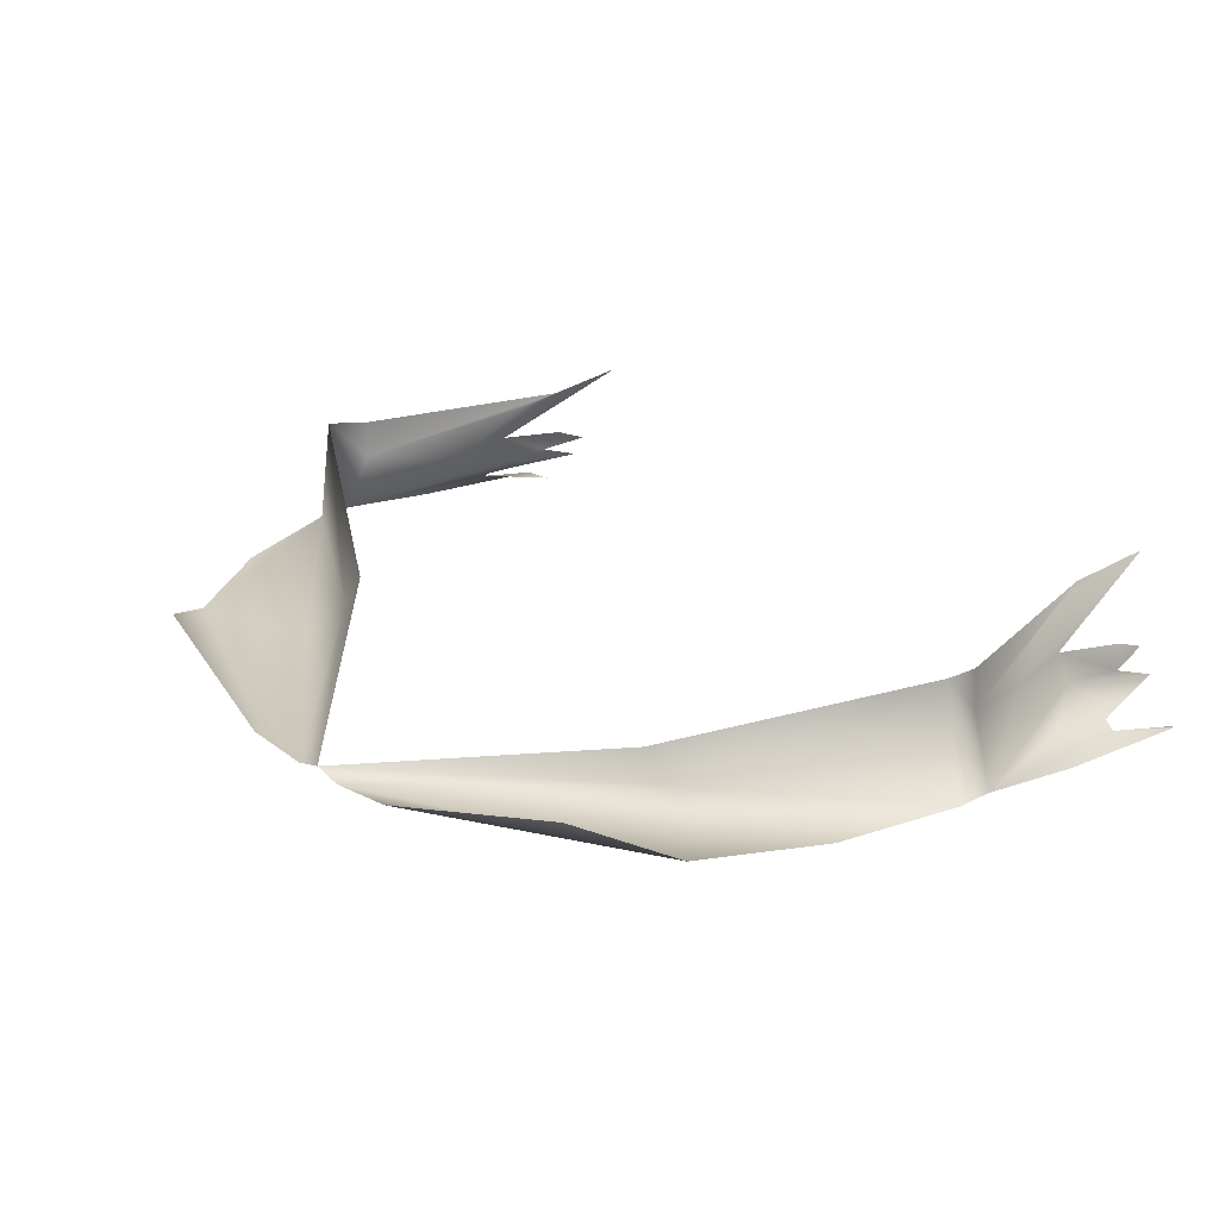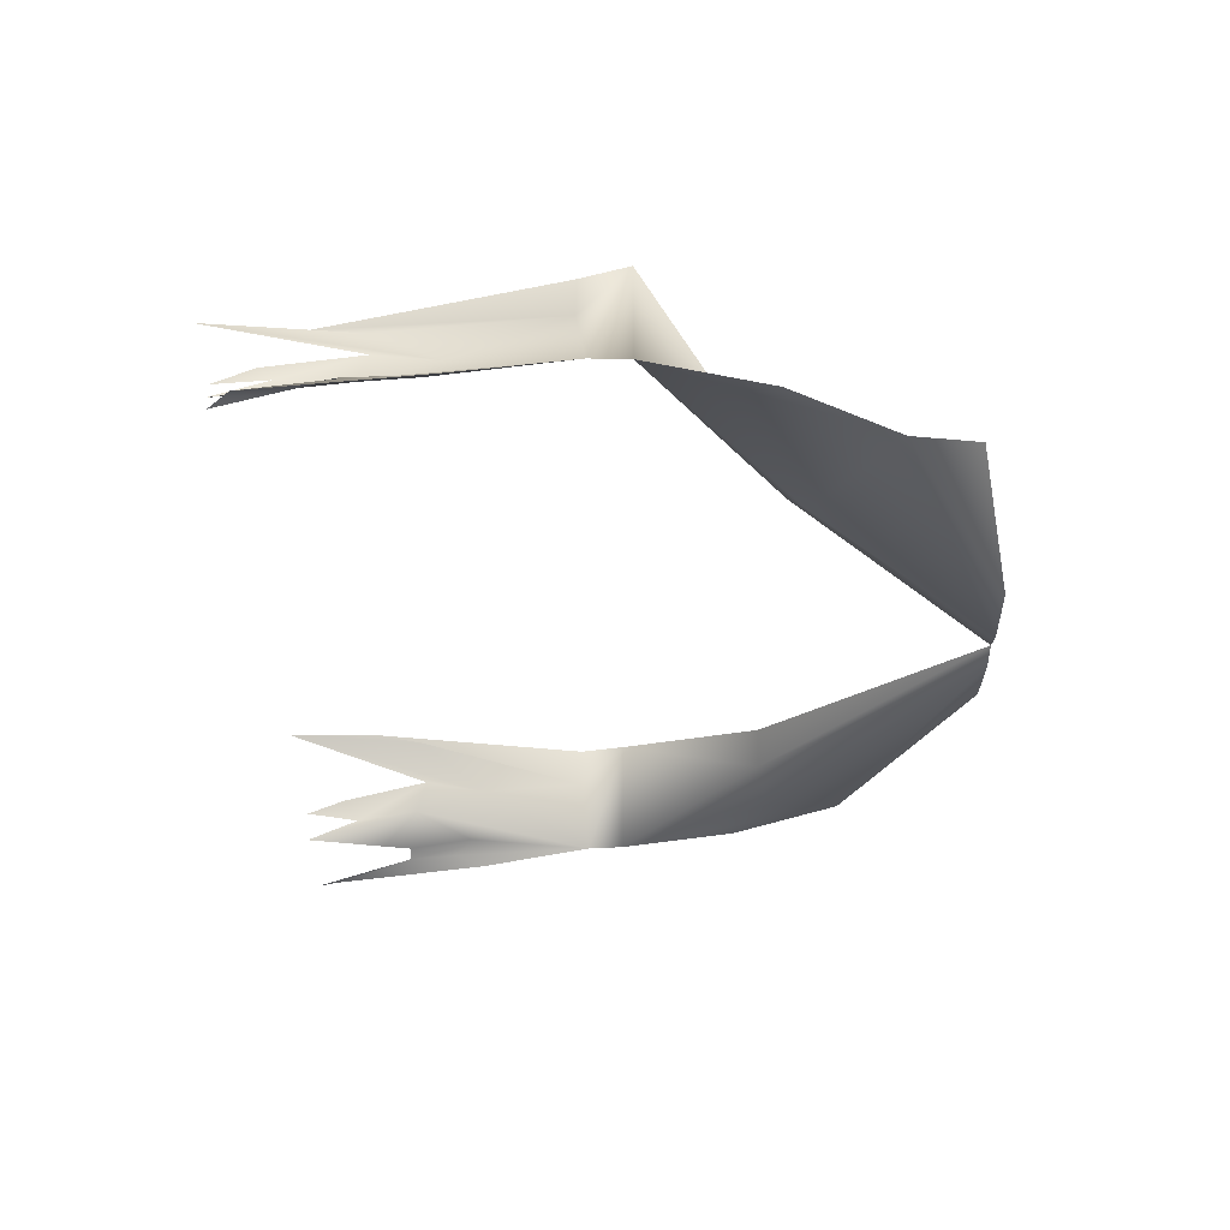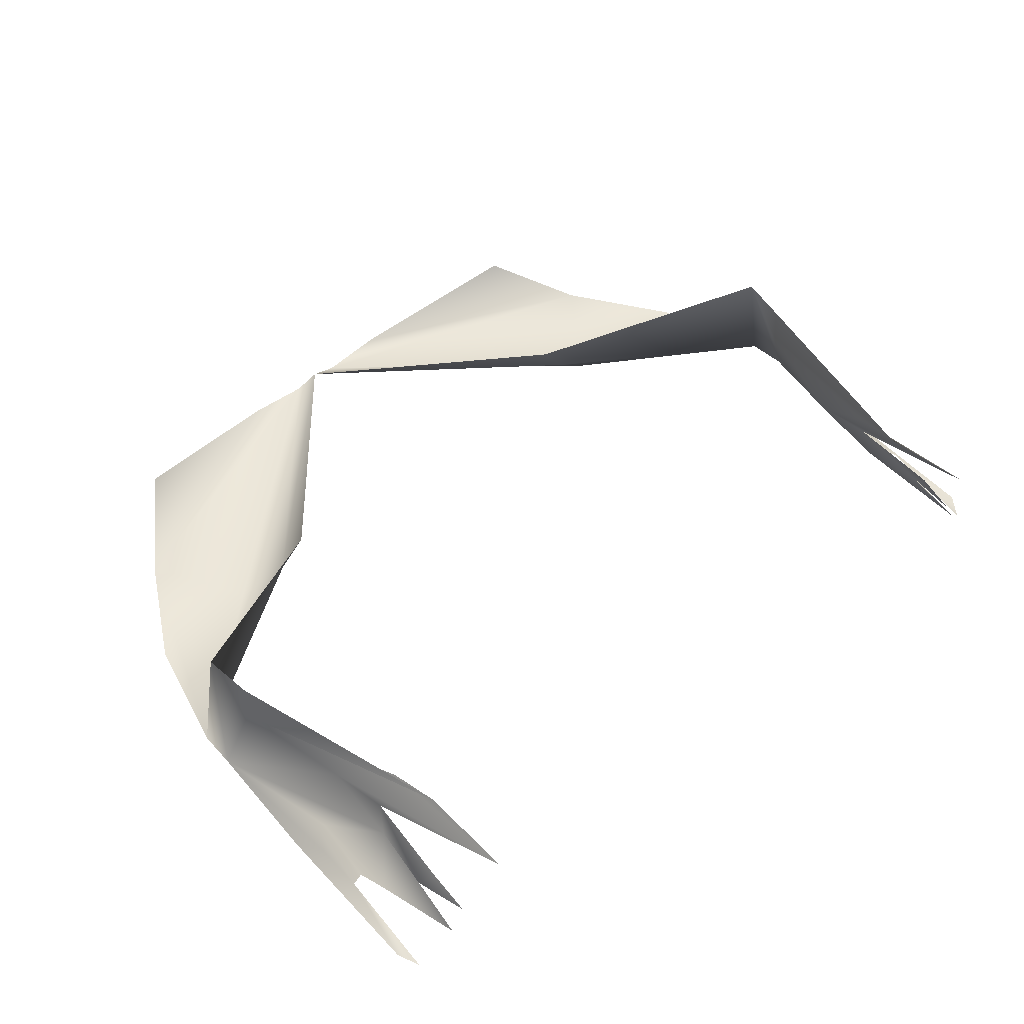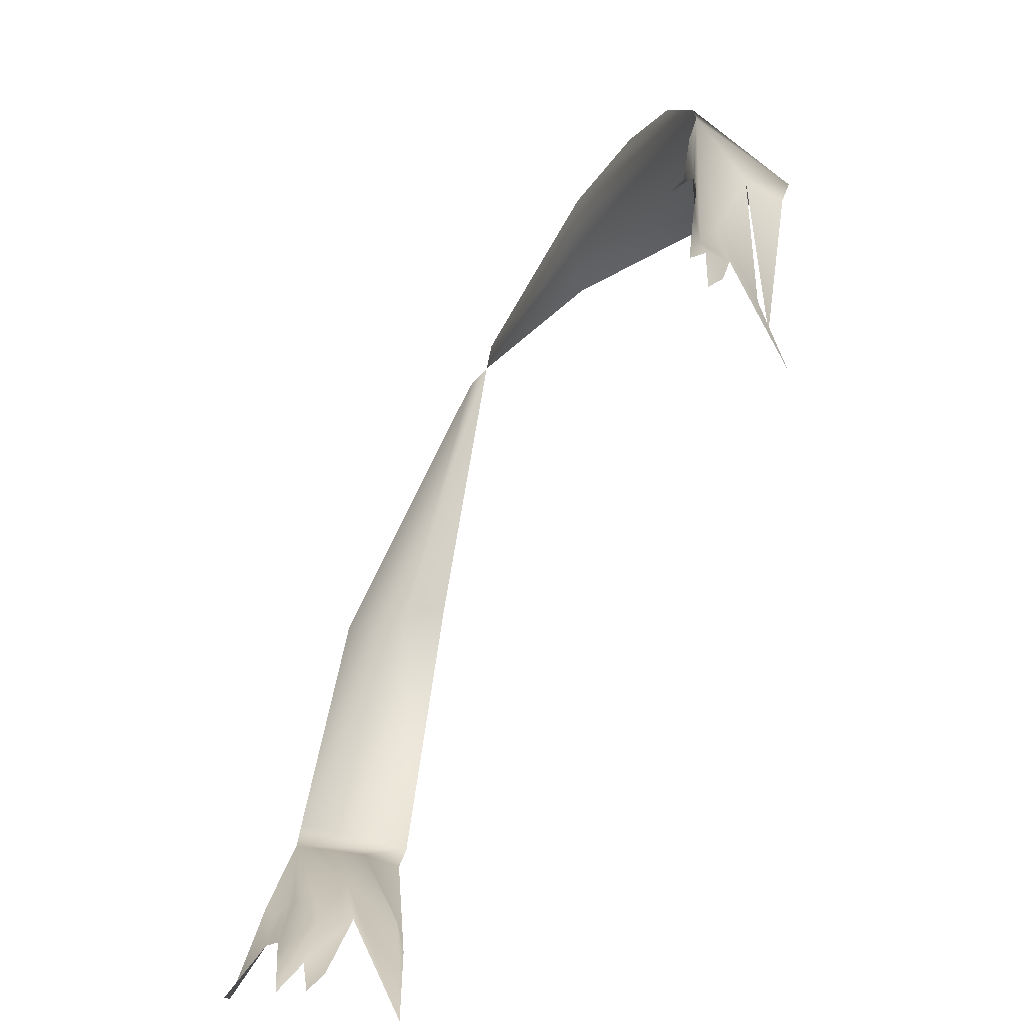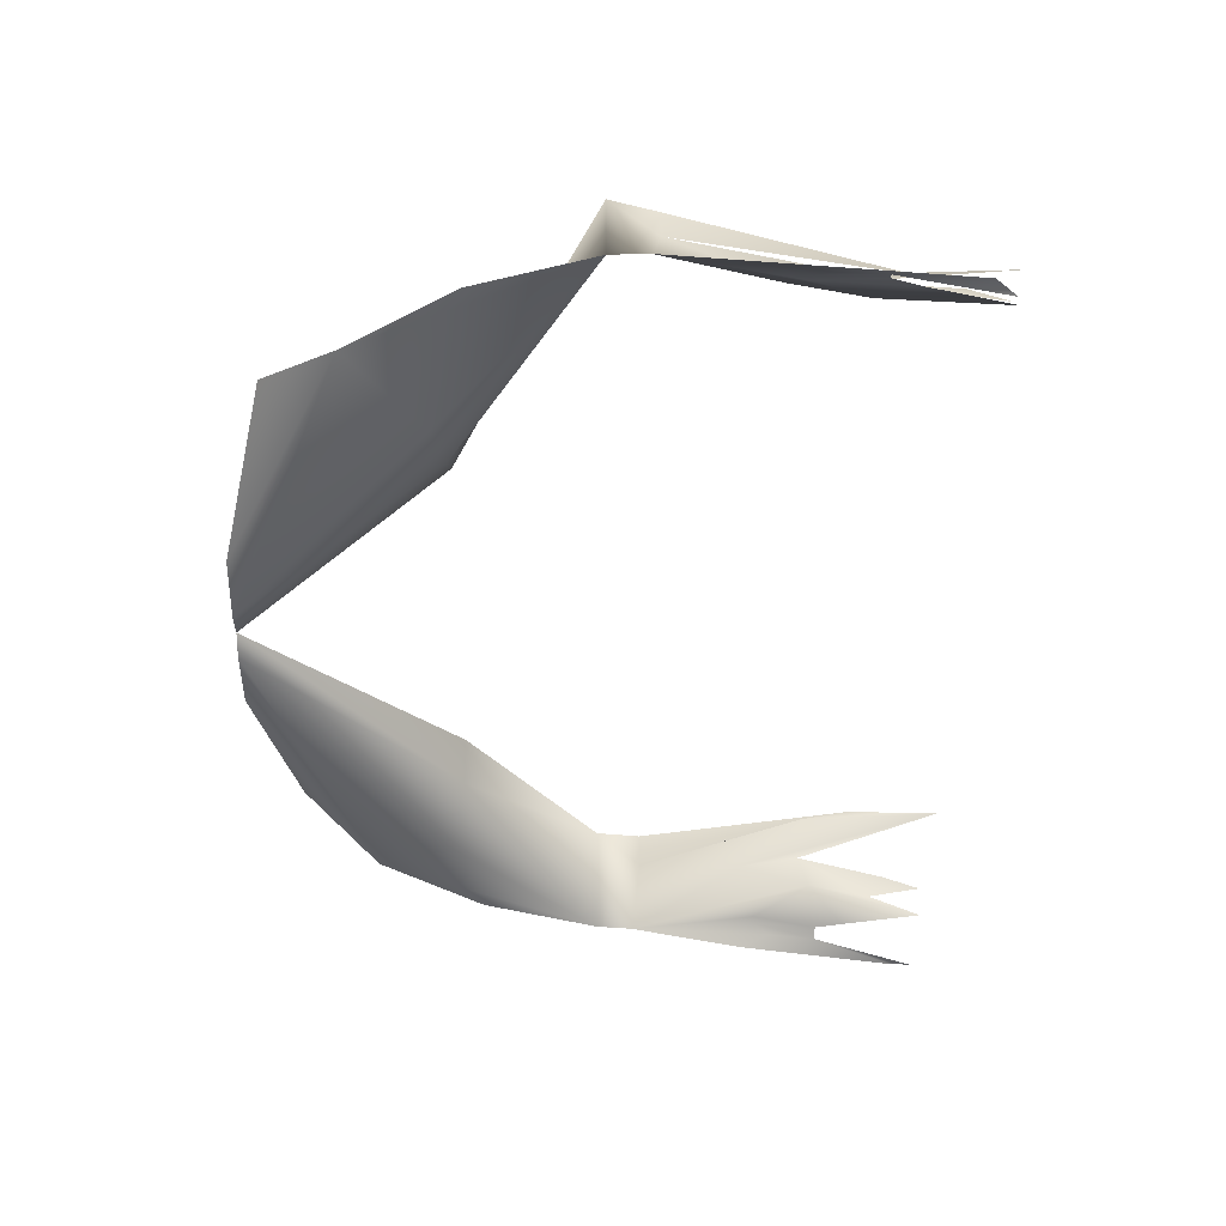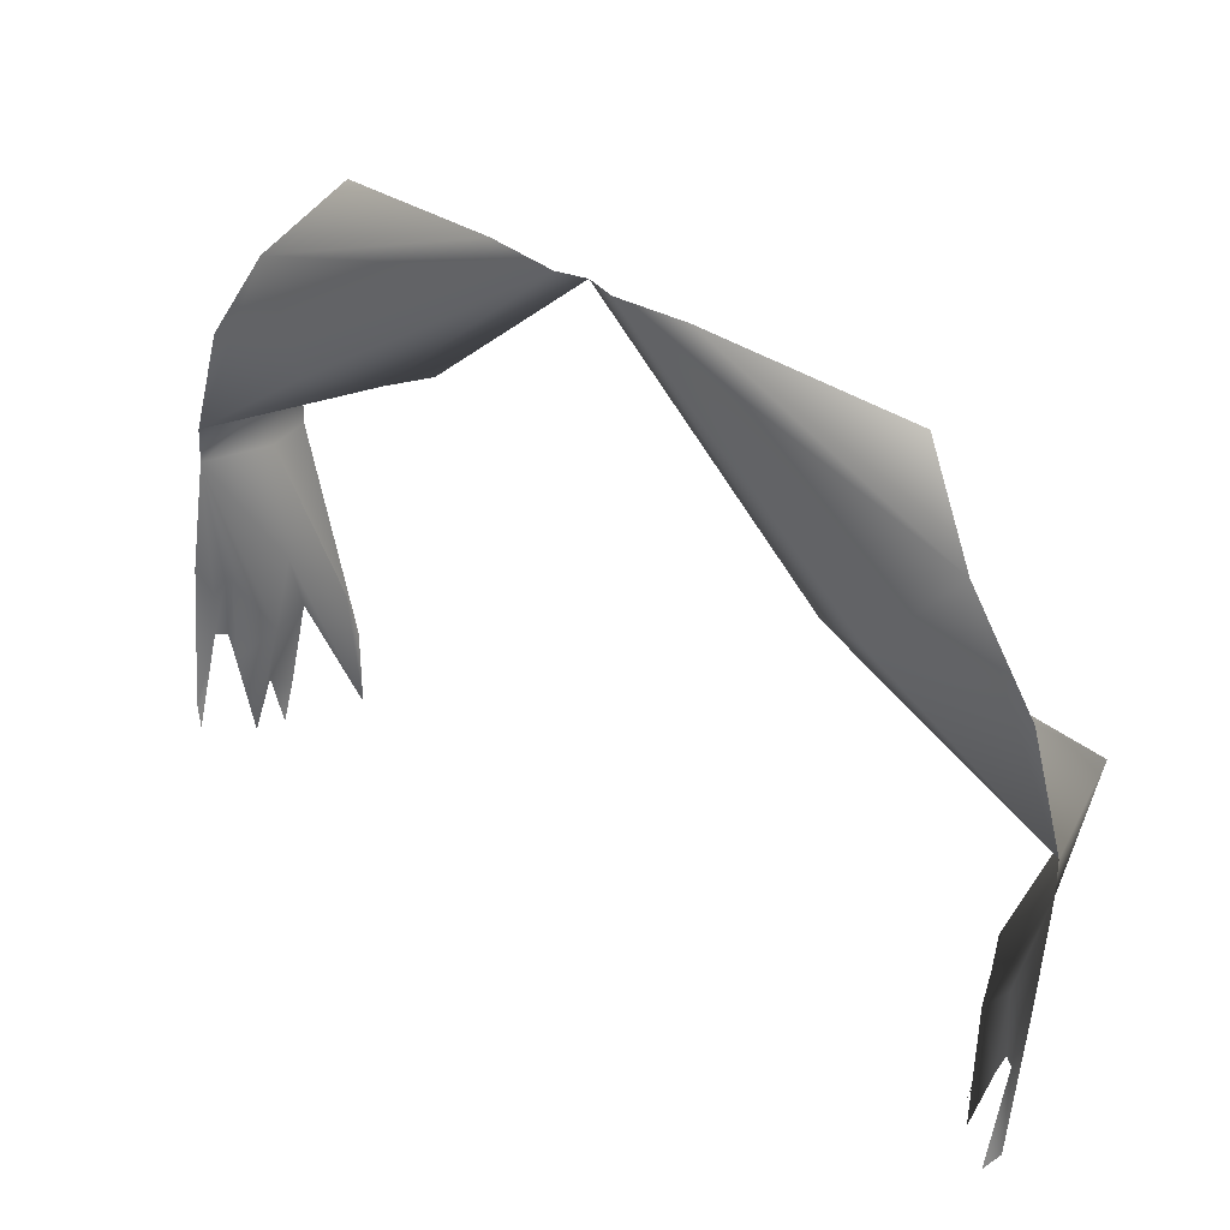
<metadata>
{"format":"obj","ext":"obj","renderer":"f3d","projection":"perspective","resolution":1024,"background":"white","views":[{"elev":25.5,"azim":-134.4,"up":"+Z"},{"elev":-31.8,"azim":89.6,"up":"+Z"},{"elev":48.5,"azim":-43.6,"up":"+Z"},{"elev":-65.2,"azim":-116.8,"up":"+Y"},{"elev":-46.5,"azim":-90.8,"up":"+Z"},{"elev":42.4,"azim":-143.7,"up":"+Y"}]}
</metadata>
<code>
v 403 424 111
v 192 556 48
v 217 557 13
v 265 570 -30
v 217 557 13
v 26 760 -7
v 192 556 48
v 0 760 0
v 217 557 13
v 217 557 13
v 0 760 0
v 26 760 -7
v 424 424 0
v 217 557 13
v 265 570 -30
v 424 424 0
v 403 424 111
v 217 557 13
v 419 244 -13
v 426 387 -1
v 431 274 -20
v 373 204 16
v 367 214 48
v 371 275 39
v 348 210 85
v 399 378 63
v 371 275 39
v 348 210 85
v 348 65 95
v 343 159 92
v 420 197 -17
v 419 244 -13
v 431 274 -20
v 367 214 48
v 383 141 10
v 374 126 29
v 426 387 -1
v 373 204 16
v 371 275 39
v 426 387 -1
v 371 275 39
v 399 378 63
v 348 65 95
v 348 210 85
v 371 275 39
v 348 65 95
v 371 275 39
v 367 214 48
v 399 378 63
v 348 210 85
v 343 159 92
v 399 378 63
v 343 159 92
v 397 379 102
v 410 259 -5
v 426 387 -1
v 419 244 -13
v 404 169 -10
v 373 204 16
v 403 261 -2
v 422 100 -48
v 420 197 -17
v 433 118 -39
v 420 197 -17
v 431 274 -20
v 433 118 -39
v 403 261 -2
v 426 387 -1
v 410 259 -5
v 420 197 -17
v 411 196 -9
v 410 259 -5
v 420 197 -17
v 410 259 -5
v 419 244 -13
v 387 89 -11
v 373 204 16
v 404 169 -10
v 374 126 29
v 383 141 10
v 373 89 13
v 411 196 -9
v 404 169 -10
v 403 261 -2
v 411 196 -9
v 403 261 -2
v 410 259 -5
v 373 204 16
v 426 387 -1
v 403 261 -2
v 383 141 10
v 373 204 16
v 387 89 -11
v 367 214 48
v 373 204 16
v 383 141 10
v 403 424 111
v 424 424 0
v 426 387 -1
v 399 378 63
v 397 379 102
v 403 424 111
v 426 387 -1
v 399 378 63
v 403 424 111
v 326 646 0
v 390 541 0
v 424 424 0
v 265 570 -30
v 326 646 0
v 424 424 0
v 89 760 -1
v 263 721 40
v 326 646 0
v 26 760 -7
v 89 760 -1
v 326 646 0
v 265 570 -30
v 26 760 -7
v 326 646 0
v -188 556 14
v -403 424 111
v -217 557 -12
v -217 557 -12
v -265 570 -30
v -26 760 -7
v 0 760 0
v -188 556 14
v -217 557 -12
v 0 760 0
v -217 557 -12
v -26 760 -7
v -217 557 -12
v -424 424 0
v -265 570 -30
v -403 424 111
v -424 424 0
v -217 557 -12
v -426 387 -1
v -419 244 -13
v -431 274 -20
v -367 214 48
v -373 204 16
v -371 275 39
v -399 378 63
v -348 210 85
v -371 275 39
v -348 65 95
v -348 210 85
v -343 159 92
v -419 244 -13
v -420 197 -17
v -431 274 -20
v -383 141 10
v -367 214 48
v -374 126 29
v -373 204 16
v -426 387 -1
v -371 275 39
v -371 275 39
v -426 387 -1
v -399 378 63
v -348 210 85
v -348 65 95
v -371 275 39
v -371 275 39
v -348 65 95
v -367 214 48
v -343 159 92
v -399 378 63
v -397 379 102
v -426 387 -1
v -410 259 -5
v -419 244 -13
v -373 204 16
v -404 169 -10
v -403 261 -2
v -420 197 -17
v -422 100 -48
v -433 118 -39
v -431 274 -20
v -420 197 -17
v -433 118 -39
v -426 387 -1
v -403 261 -2
v -410 259 -5
v -411 196 -9
v -420 197 -17
v -410 259 -5
v -410 259 -5
v -420 197 -17
v -419 244 -13
v -373 204 16
v -387 89 -11
v -404 169 -10
v -383 141 10
v -374 126 29
v -373 89 13
v -404 169 -10
v -411 196 -9
v -403 261 -2
v -403 261 -2
v -411 196 -9
v -410 259 -5
v -426 387 -1
v -373 204 16
v -403 261 -2
v -373 204 16
v -383 141 10
v -387 89 -11
v -373 204 16
v -367 214 48
v -383 141 10
v -424 424 0
v -403 424 111
v -426 387 -1
v -397 379 102
v -399 378 63
v -403 424 111
v -399 378 63
v -426 387 -1
v -403 424 111
v -390 541 0
v -326 646 0
v -424 424 0
v -326 646 0
v -265 570 -30
v -424 424 0
v -263 721 40
v -89 760 -1
v -326 646 0
v -89 760 -1
v -26 760 -7
v -326 646 0
v -26 760 -7
v -265 570 -30
v -326 646 0
f 1 2 3
f 4 5 6
f 7 8 9
f 10 11 12
f 13 14 15
f 16 17 18
f 19 20 21
f 22 23 24
f 25 26 27
f 28 29 30
f 31 32 33
f 34 35 36
f 37 38 39
f 40 41 42
f 43 44 45
f 46 47 48
f 49 50 51
f 52 53 54
f 55 56 57
f 58 59 60
f 61 62 63
f 64 65 66
f 67 68 69
f 70 71 72
f 73 74 75
f 76 77 78
f 79 80 81
f 82 83 84
f 85 86 87
f 88 89 90
f 91 92 93
f 94 95 96
f 97 98 99
f 100 101 102
f 103 104 105
f 106 107 108
f 109 110 111
f 112 113 114
f 115 116 117
f 118 119 120
f 121 122 123
f 124 125 126
f 127 128 129
f 130 131 132
f 133 134 135
f 136 137 138
f 139 140 141
f 142 143 144
f 145 146 147
f 148 149 150
f 151 152 153
f 154 155 156
f 157 158 159
f 160 161 162
f 163 164 165
f 166 167 168
f 169 170 171
f 172 173 174
f 175 176 177
f 178 179 180
f 181 182 183
f 184 185 186
f 187 188 189
f 190 191 192
f 193 194 195
f 196 197 198
f 199 200 201
f 202 203 204
f 205 206 207
f 208 209 210
f 211 212 213
f 214 215 216
f 217 218 219
f 220 221 222
f 223 224 225
f 226 227 228
f 229 230 231
f 232 233 234
f 235 236 237

</code>
